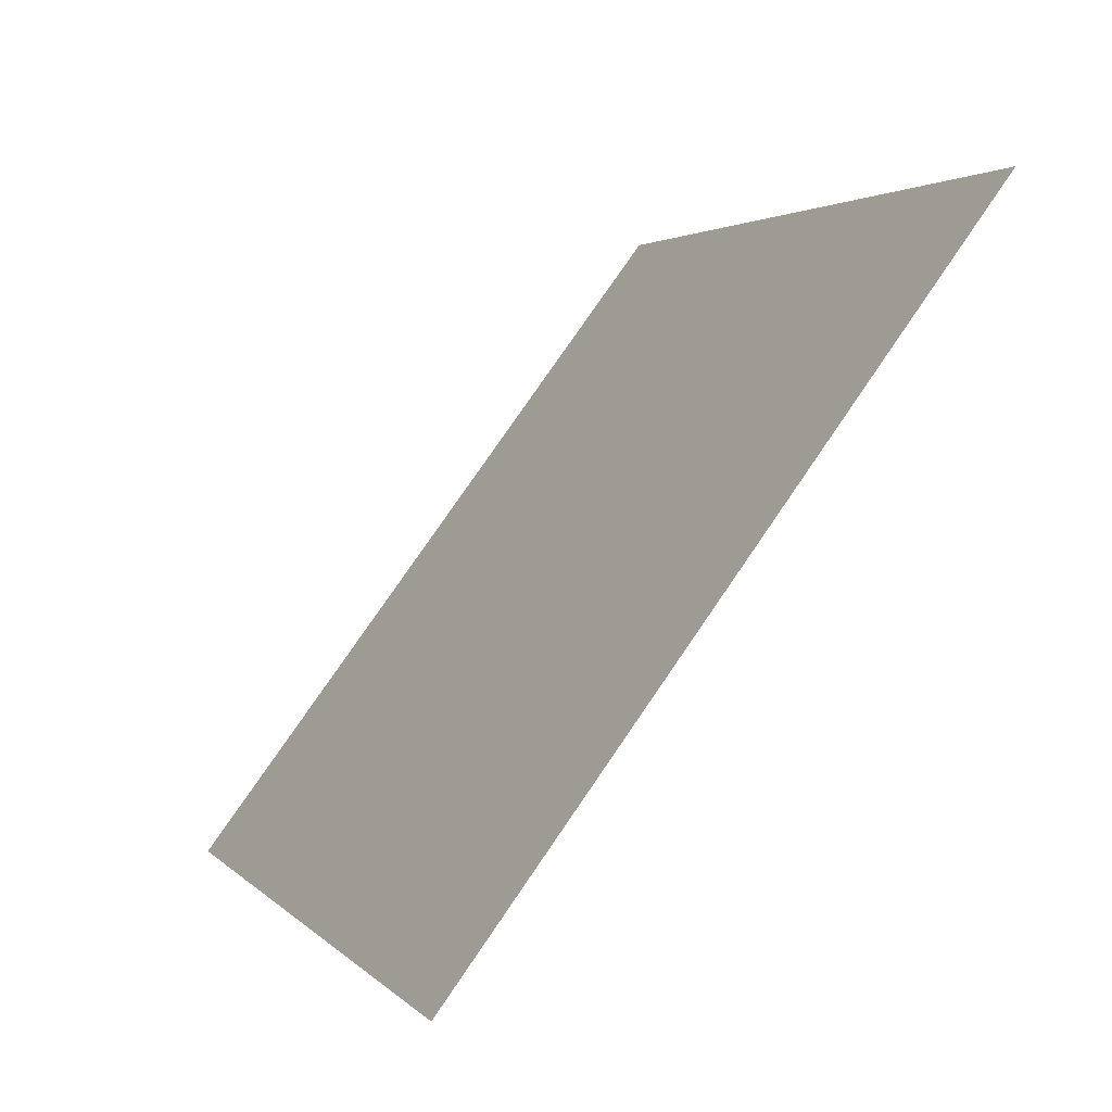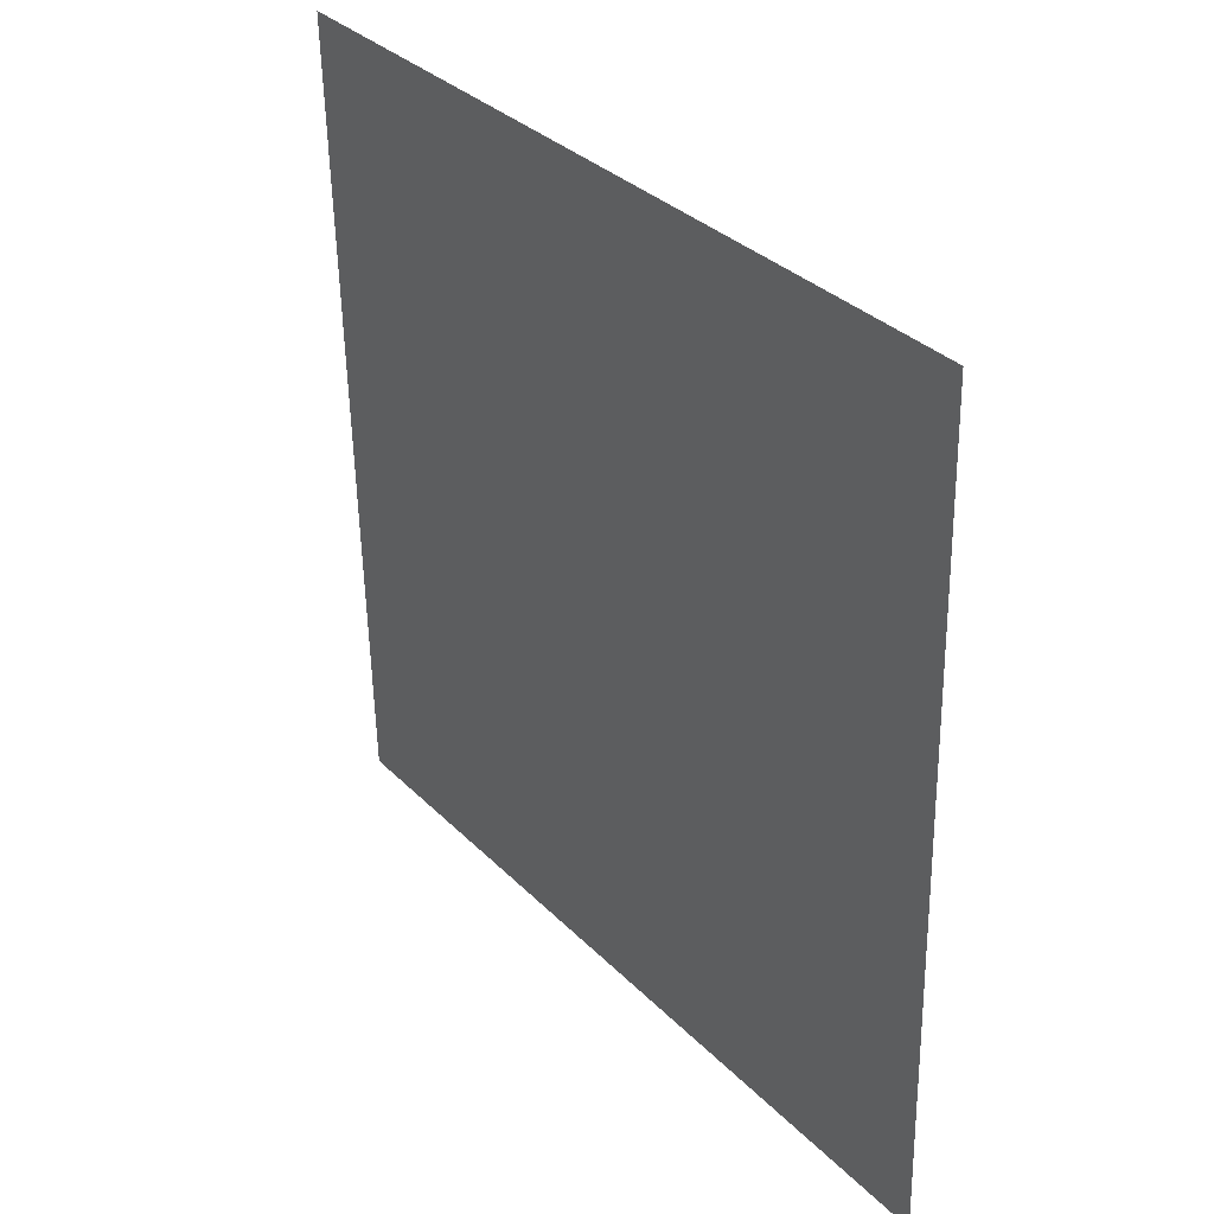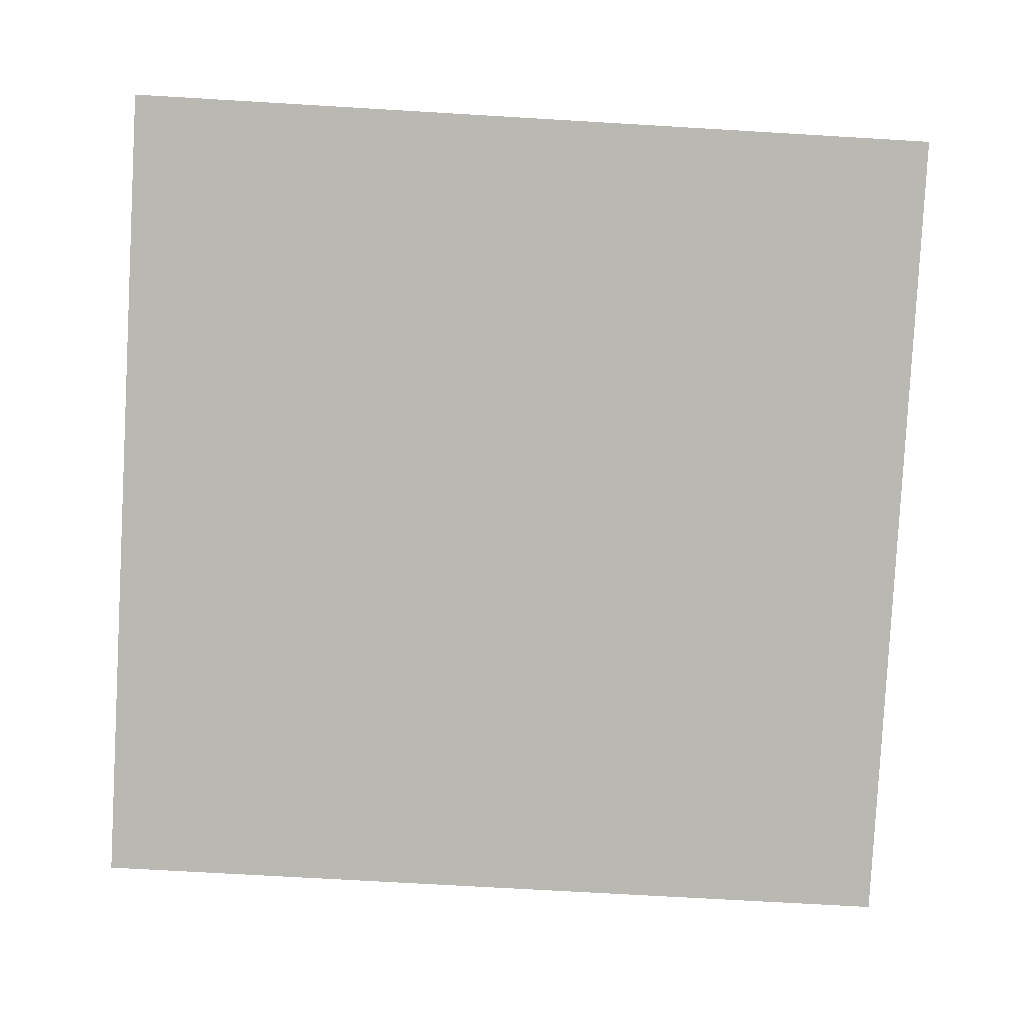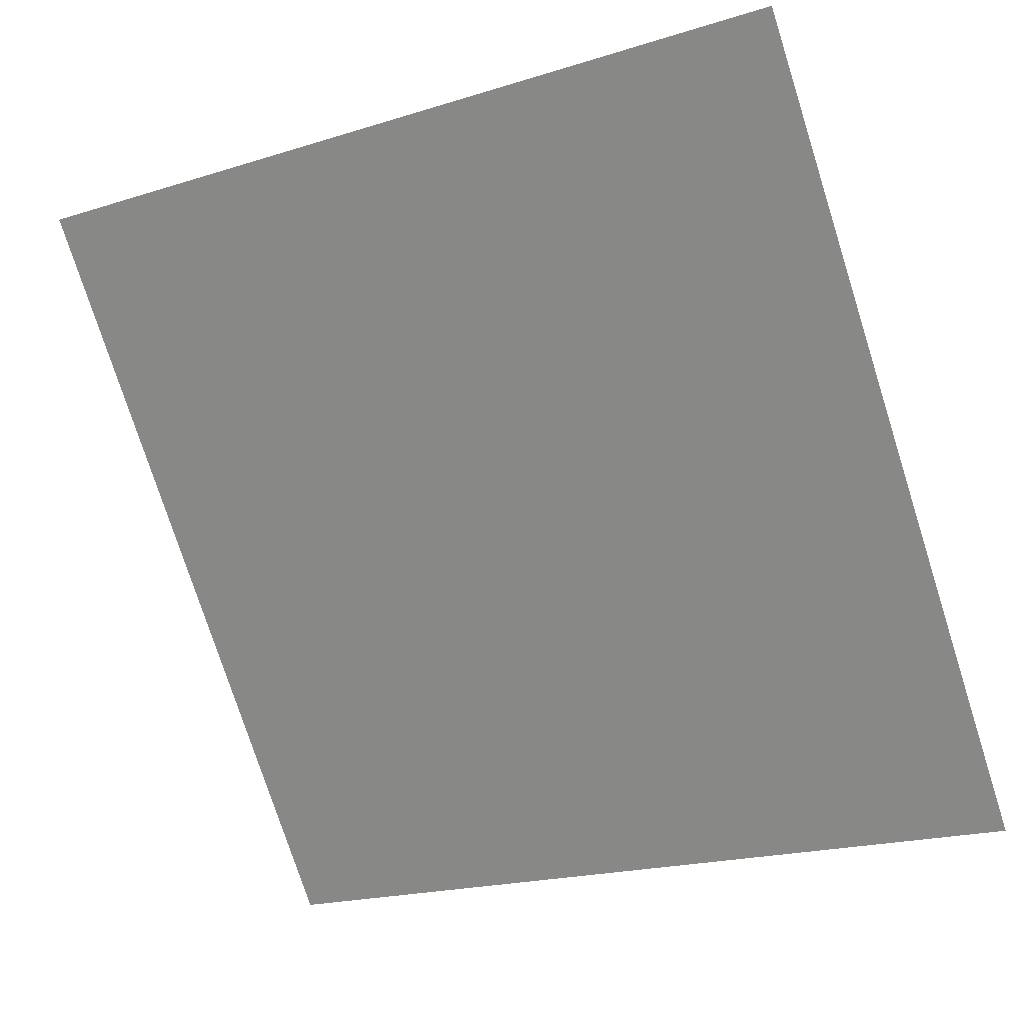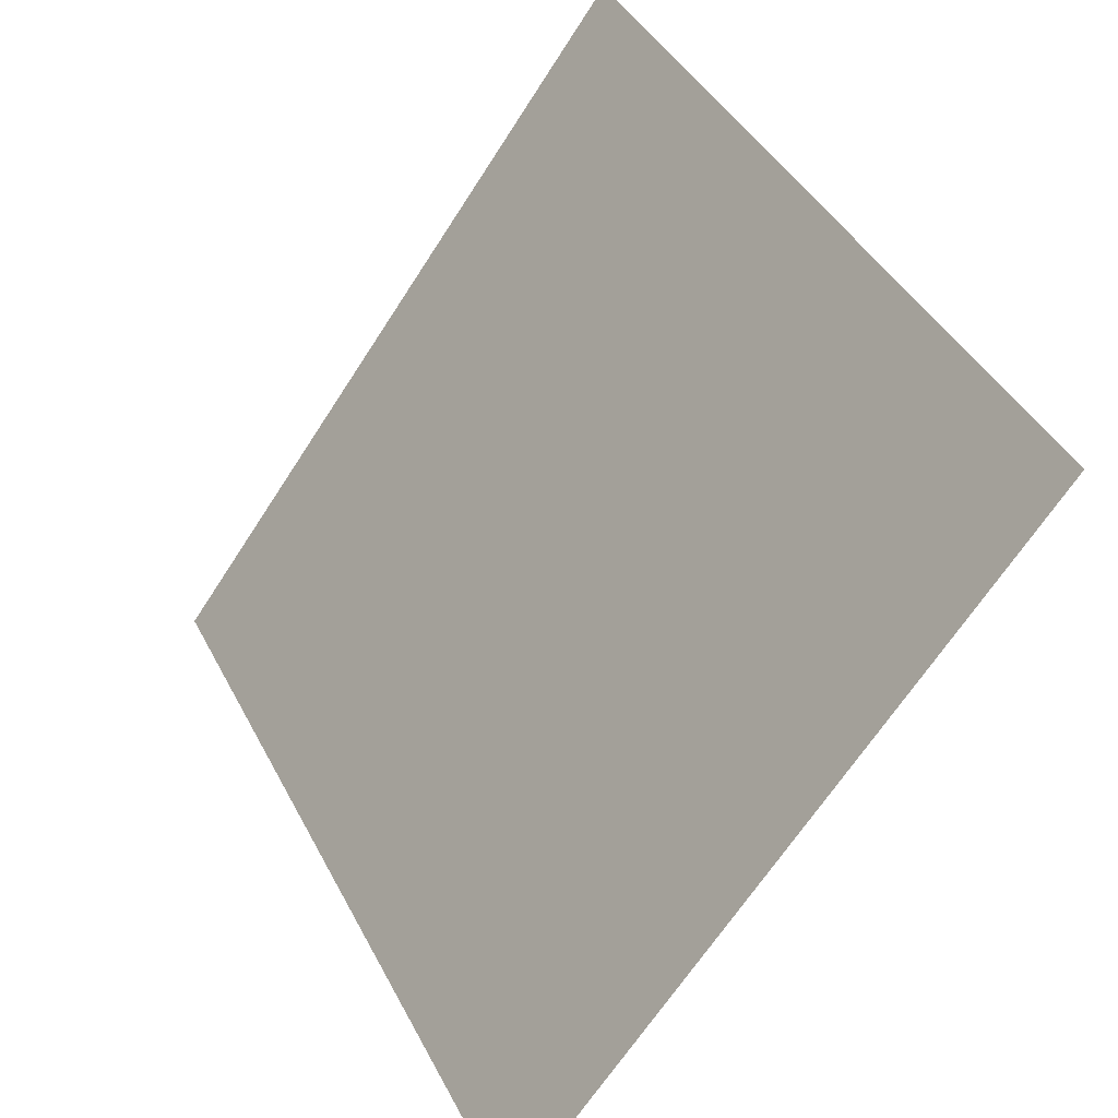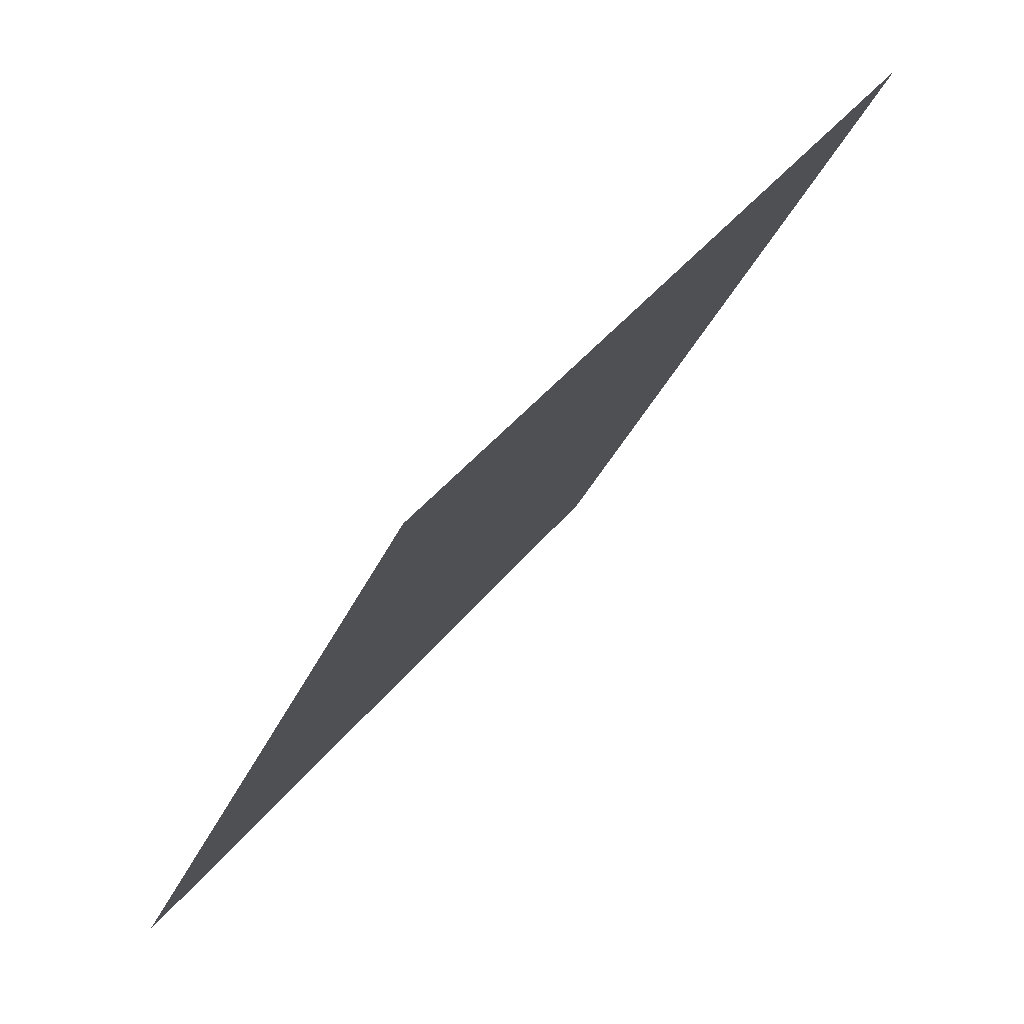
<metadata>
{"format":"obj","ext":"obj","renderer":"f3d","projection":"perspective","resolution":1024,"background":"white","views":[{"elev":2.0,"azim":68.9,"up":"+Z"},{"elev":-55.7,"azim":-90.3,"up":"+Z"},{"elev":-45.5,"azim":-2.6,"up":"+Y"},{"elev":-18.8,"azim":-151.3,"up":"+Z"},{"elev":41.5,"azim":62.9,"up":"+Z"},{"elev":-34.4,"azim":67.6,"up":"+Z"}]}
</metadata>
<code>
v -0.2353 0.5989 0.2517
v -0.2418 0.5991 0.2518
v -0.2417 0.603 0.257
v -0.2352 0.6028 0.257
f 4 3 2 1

</code>
